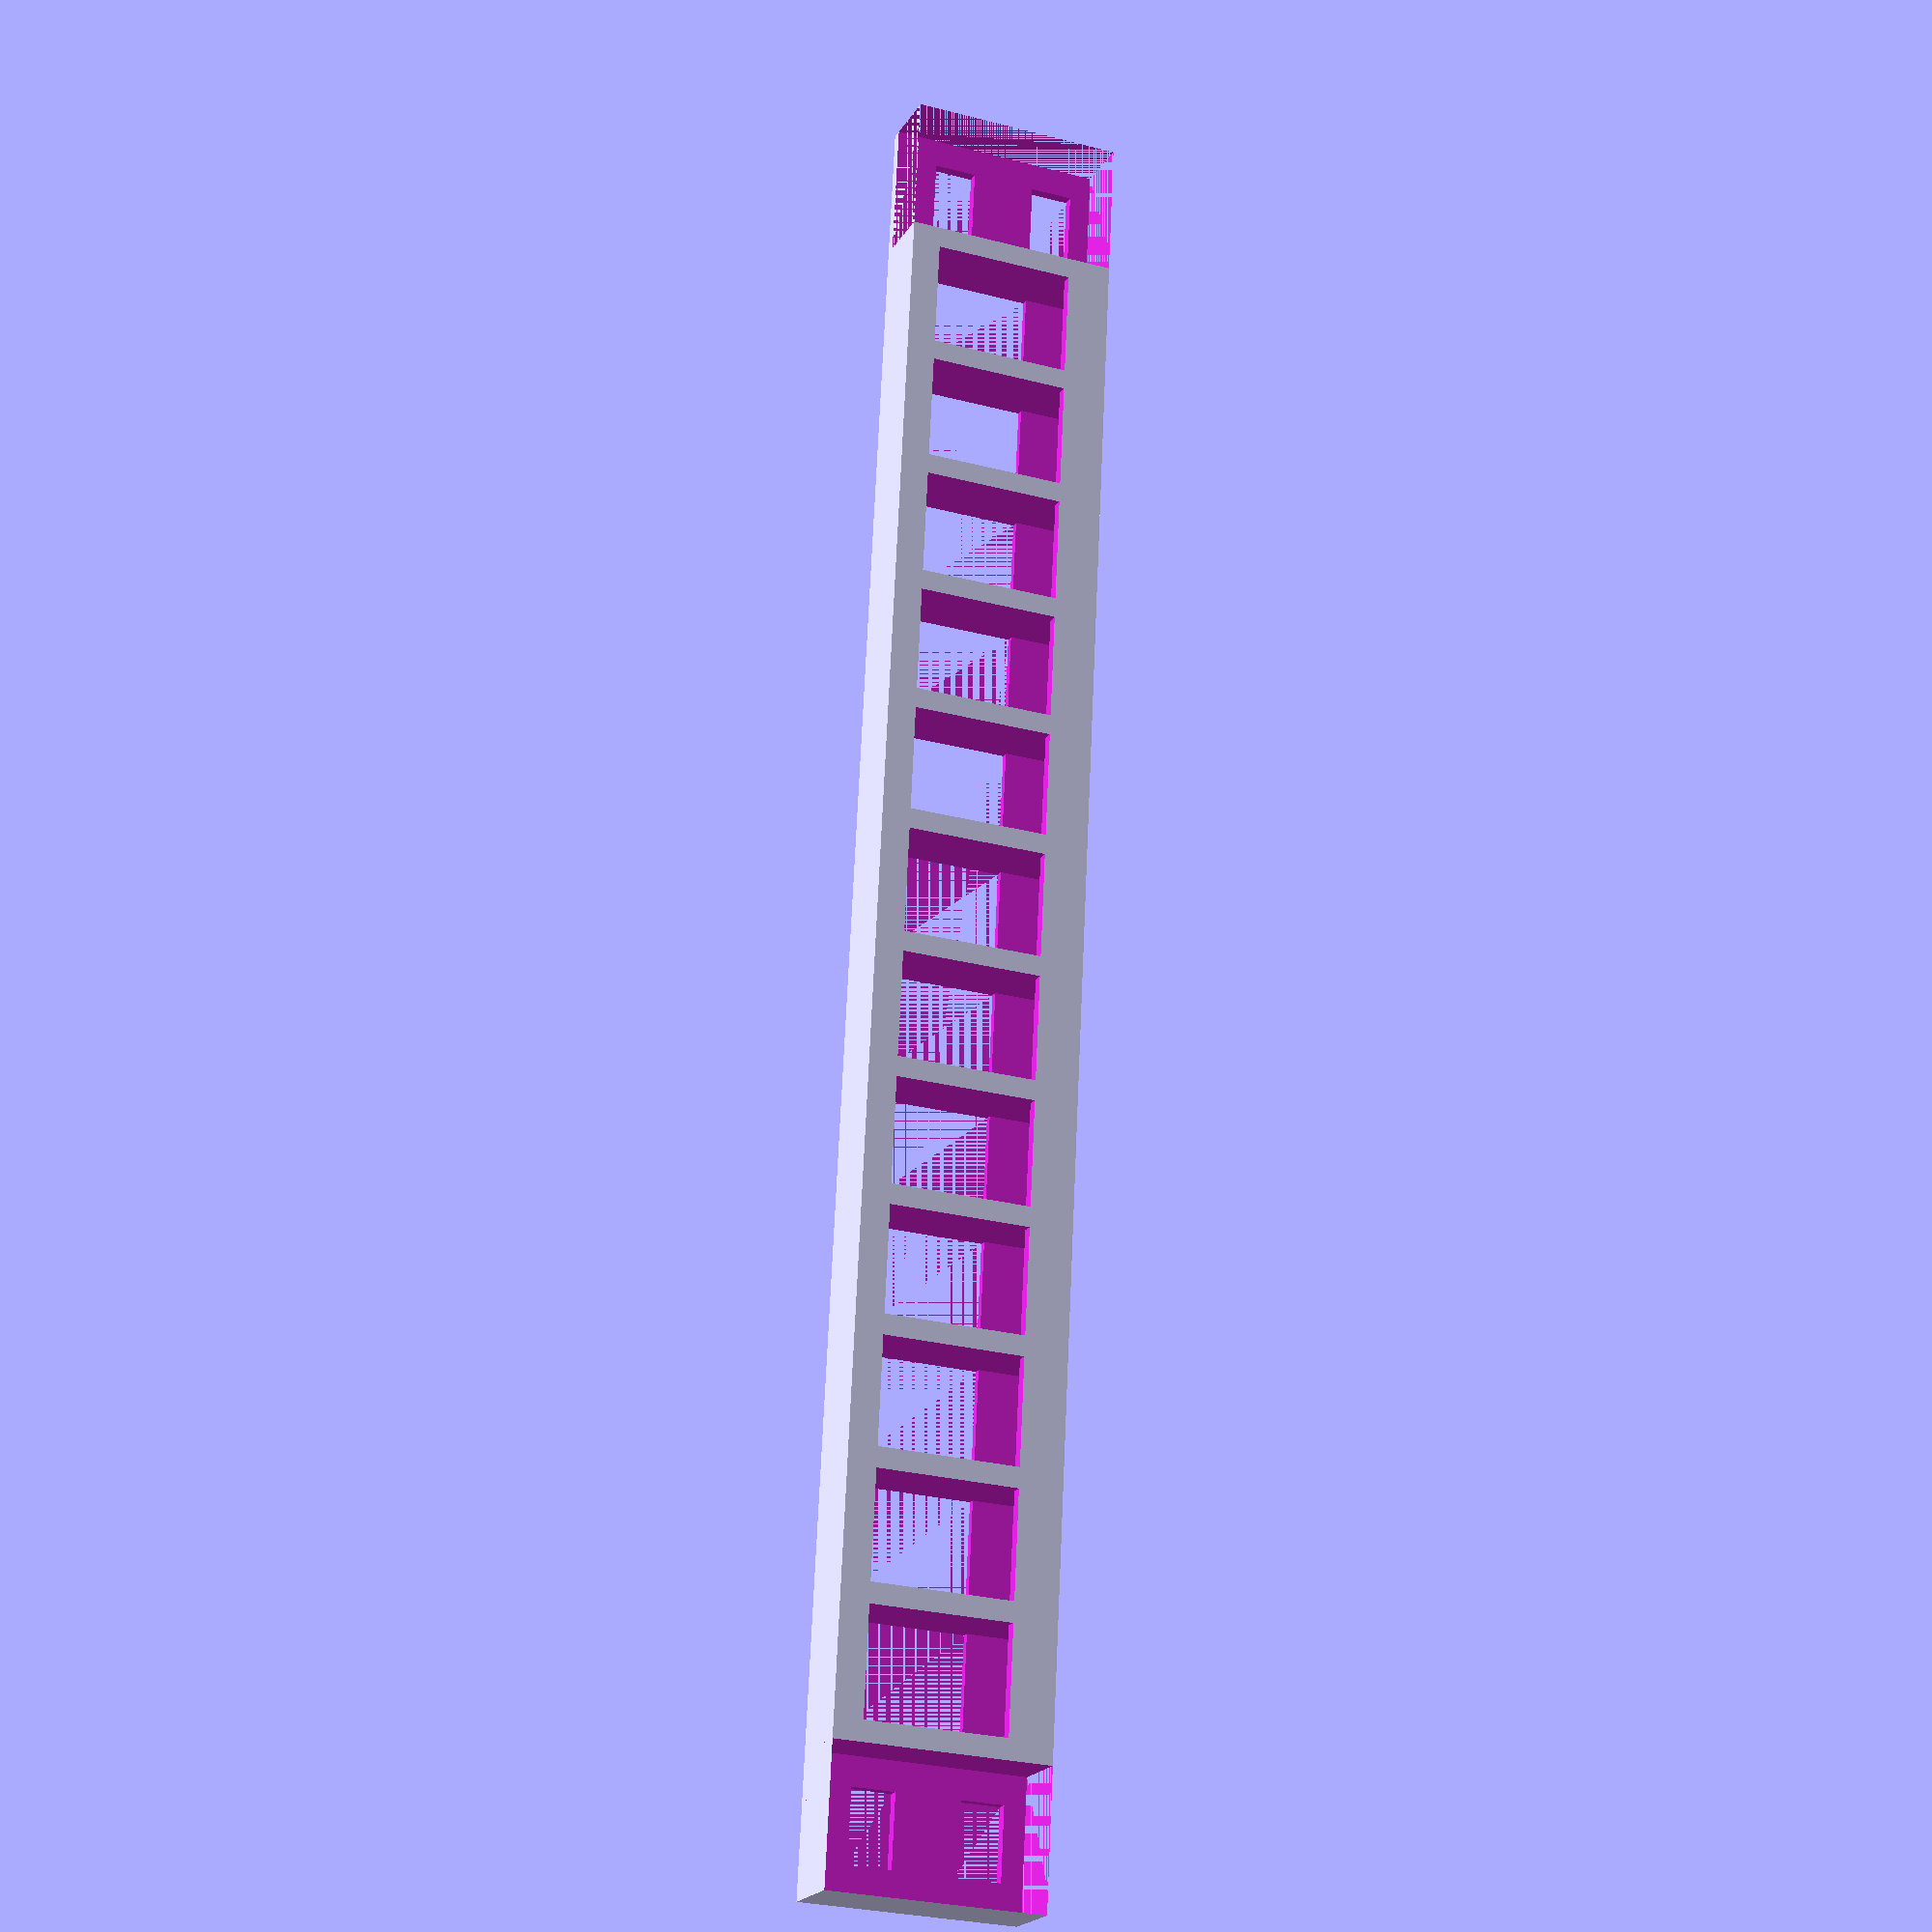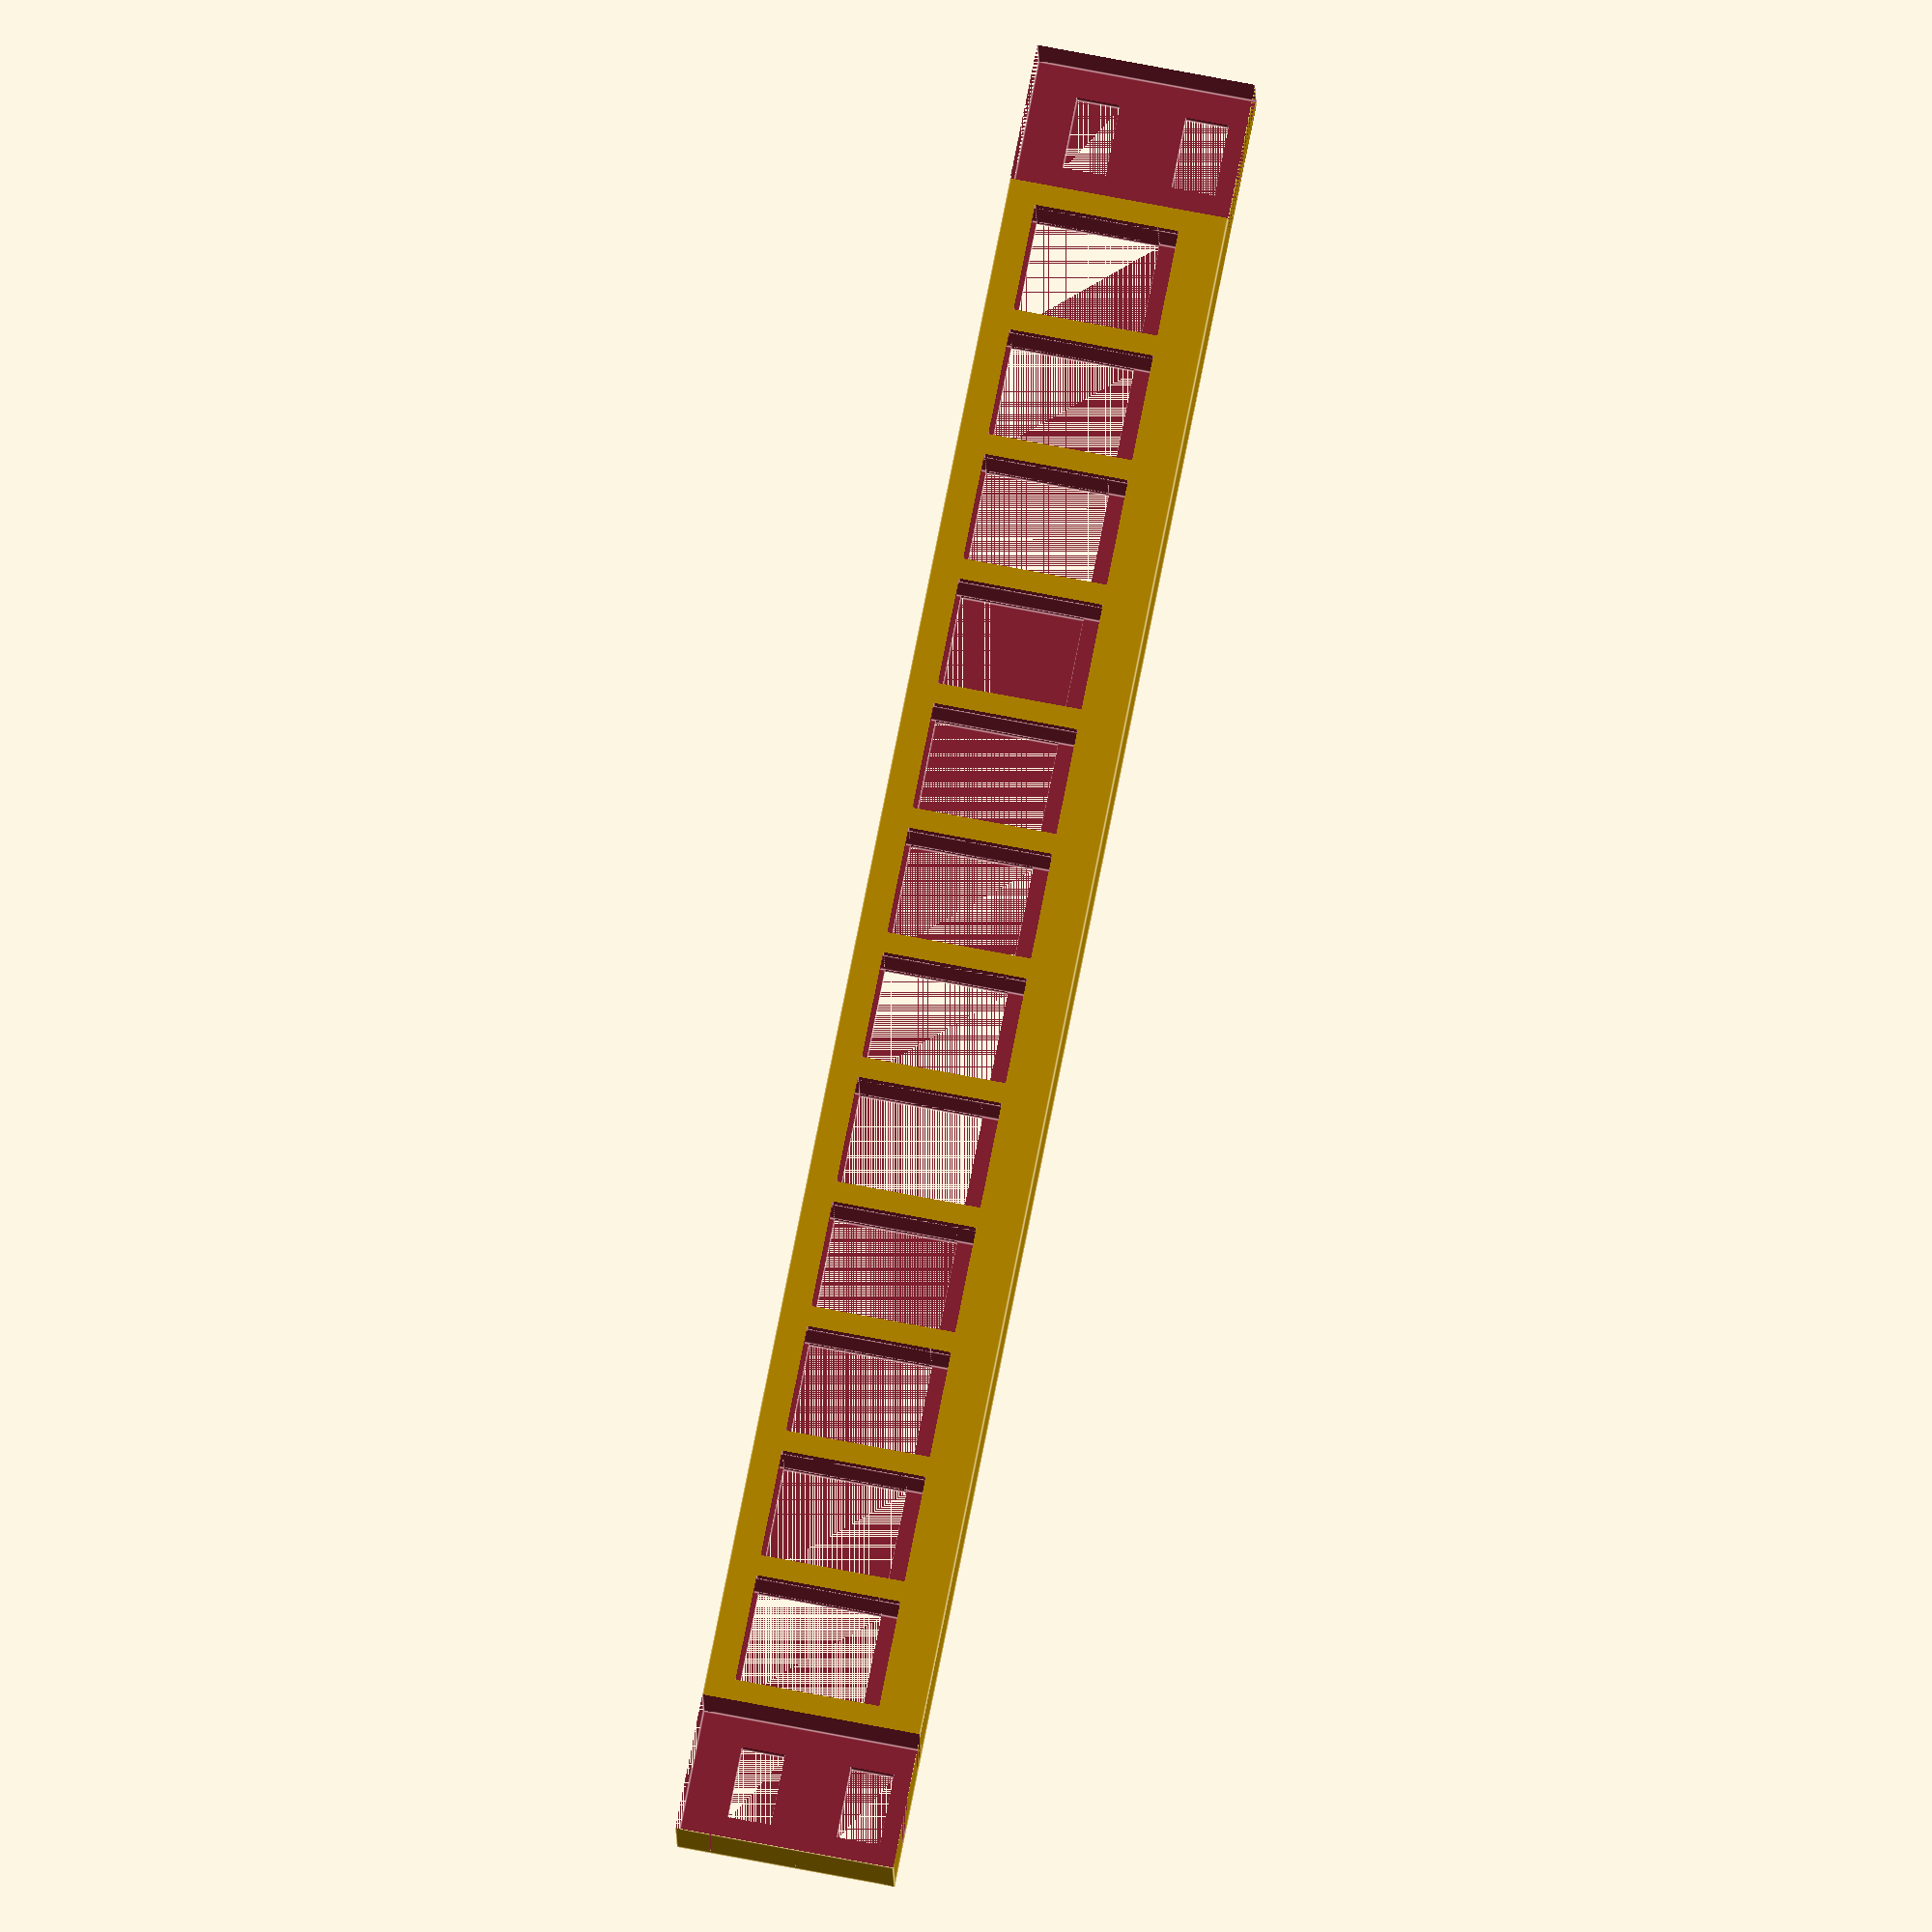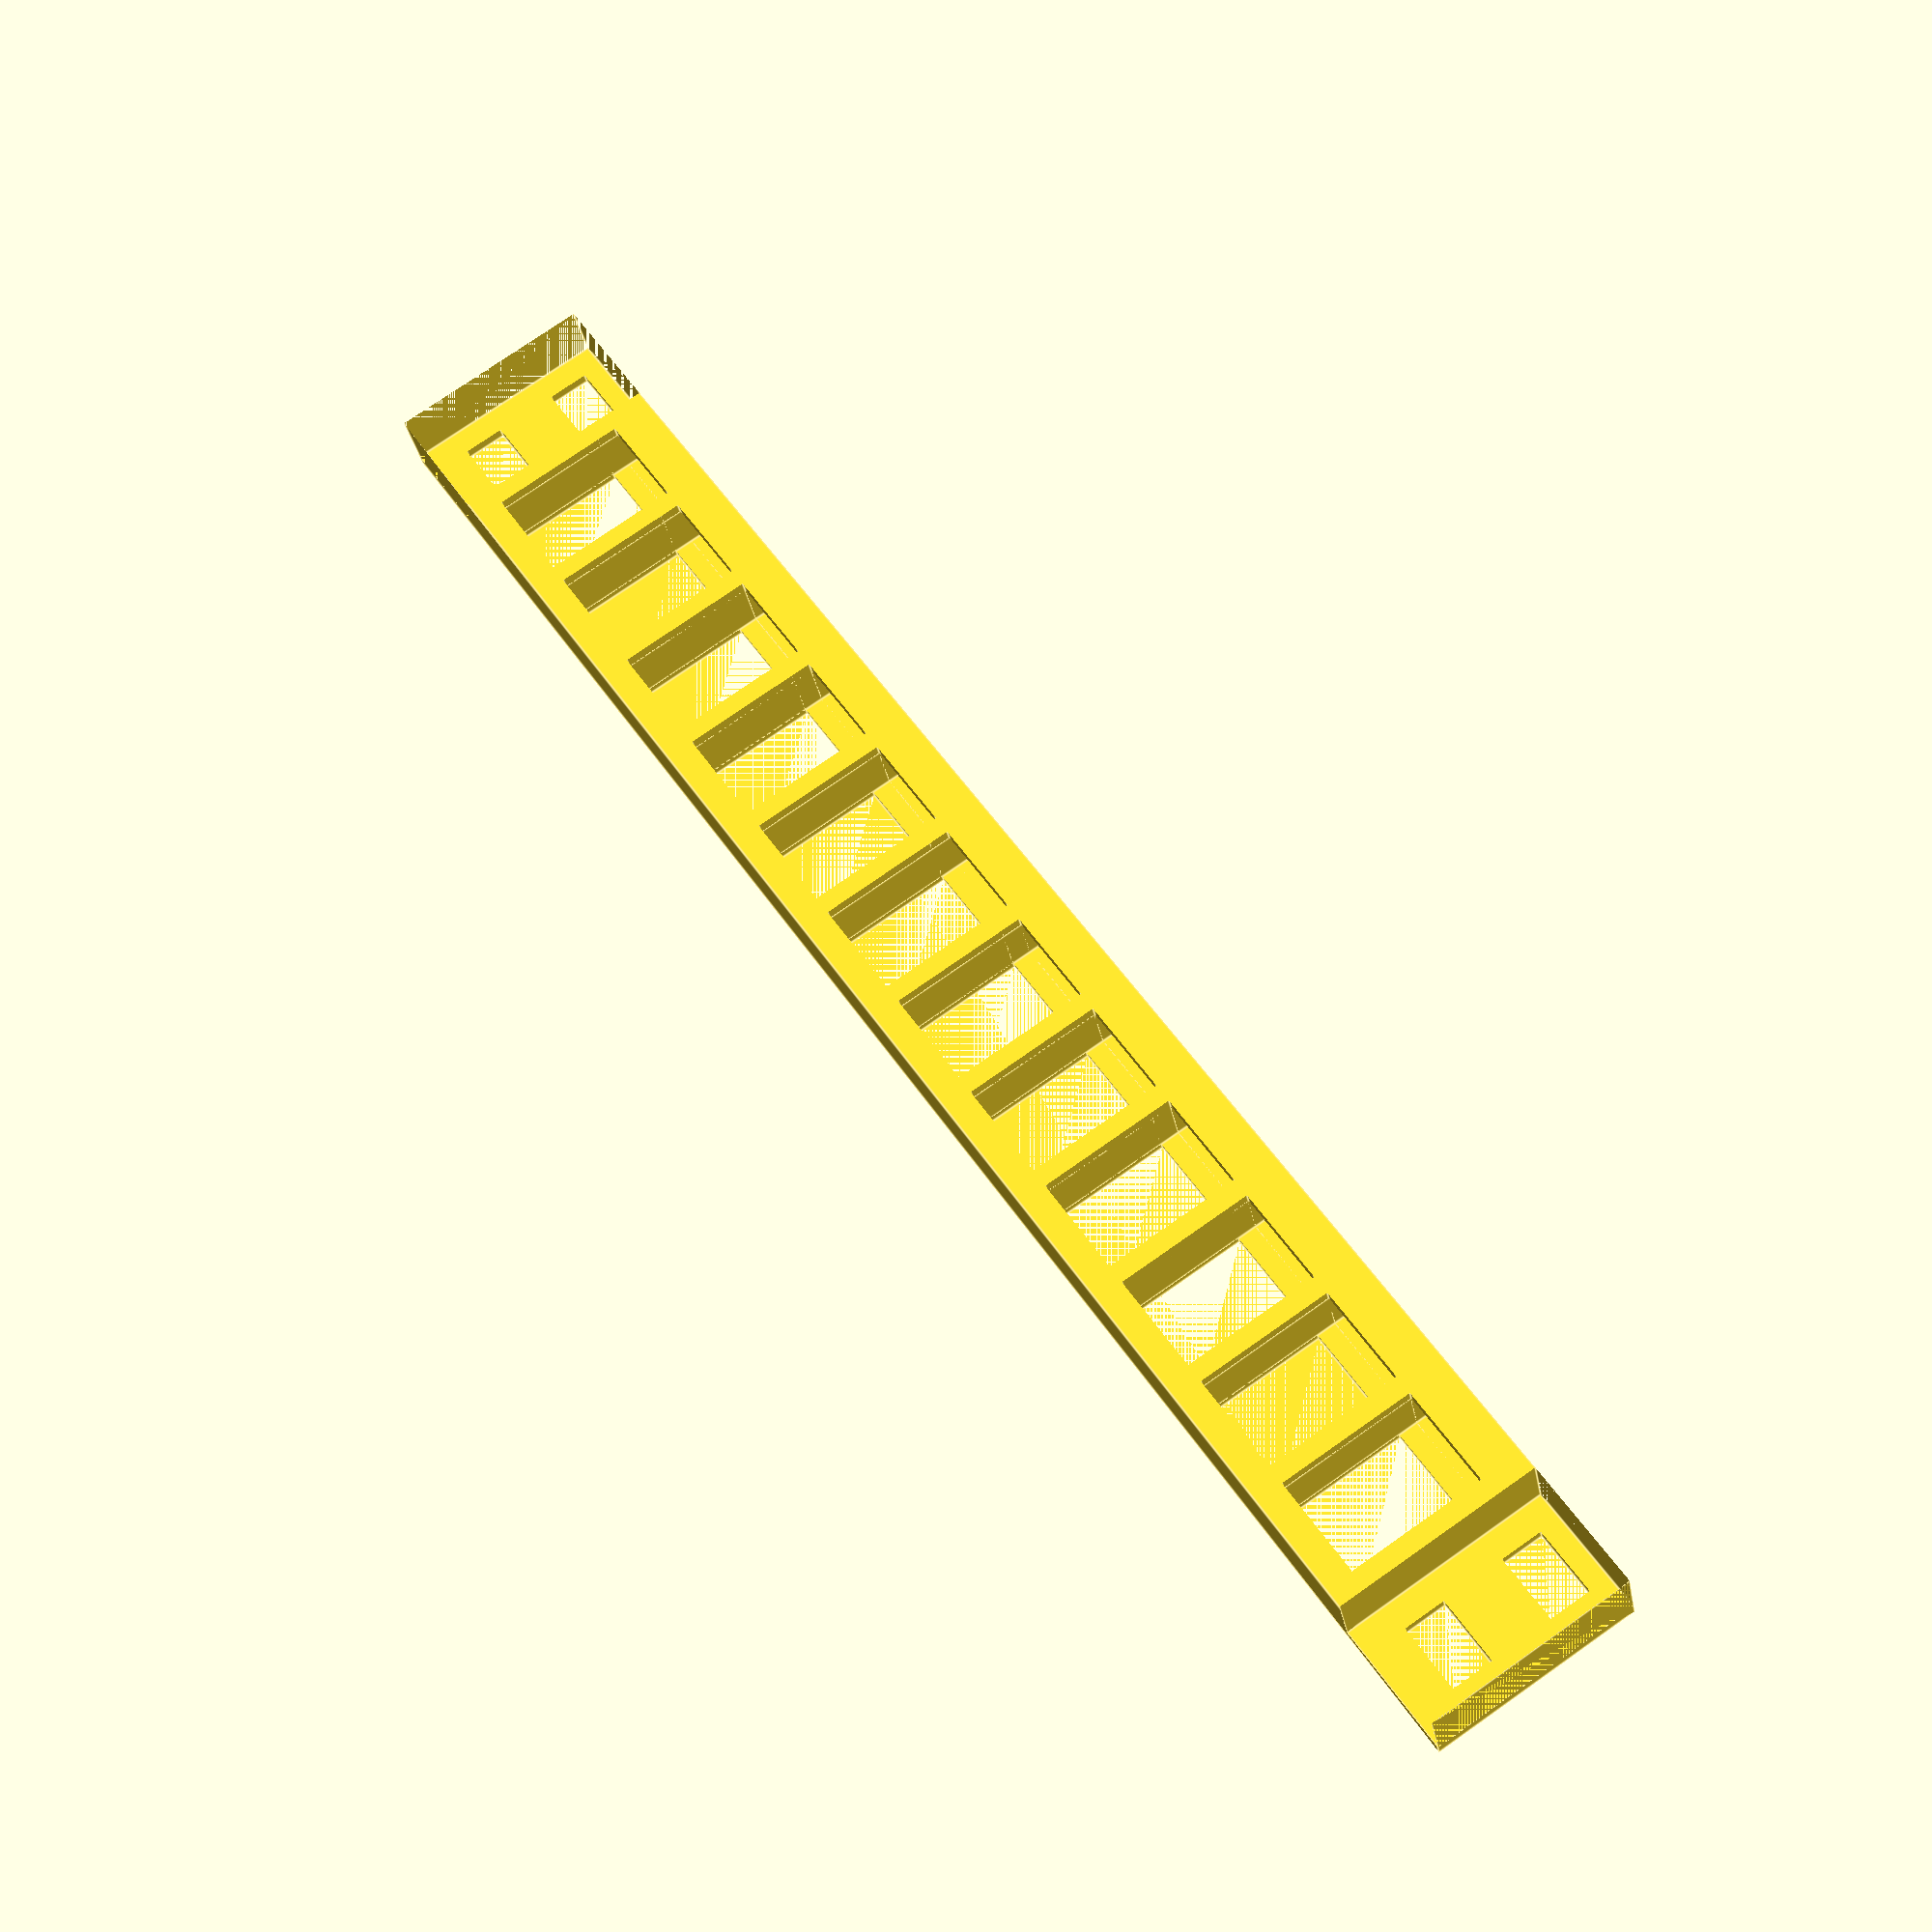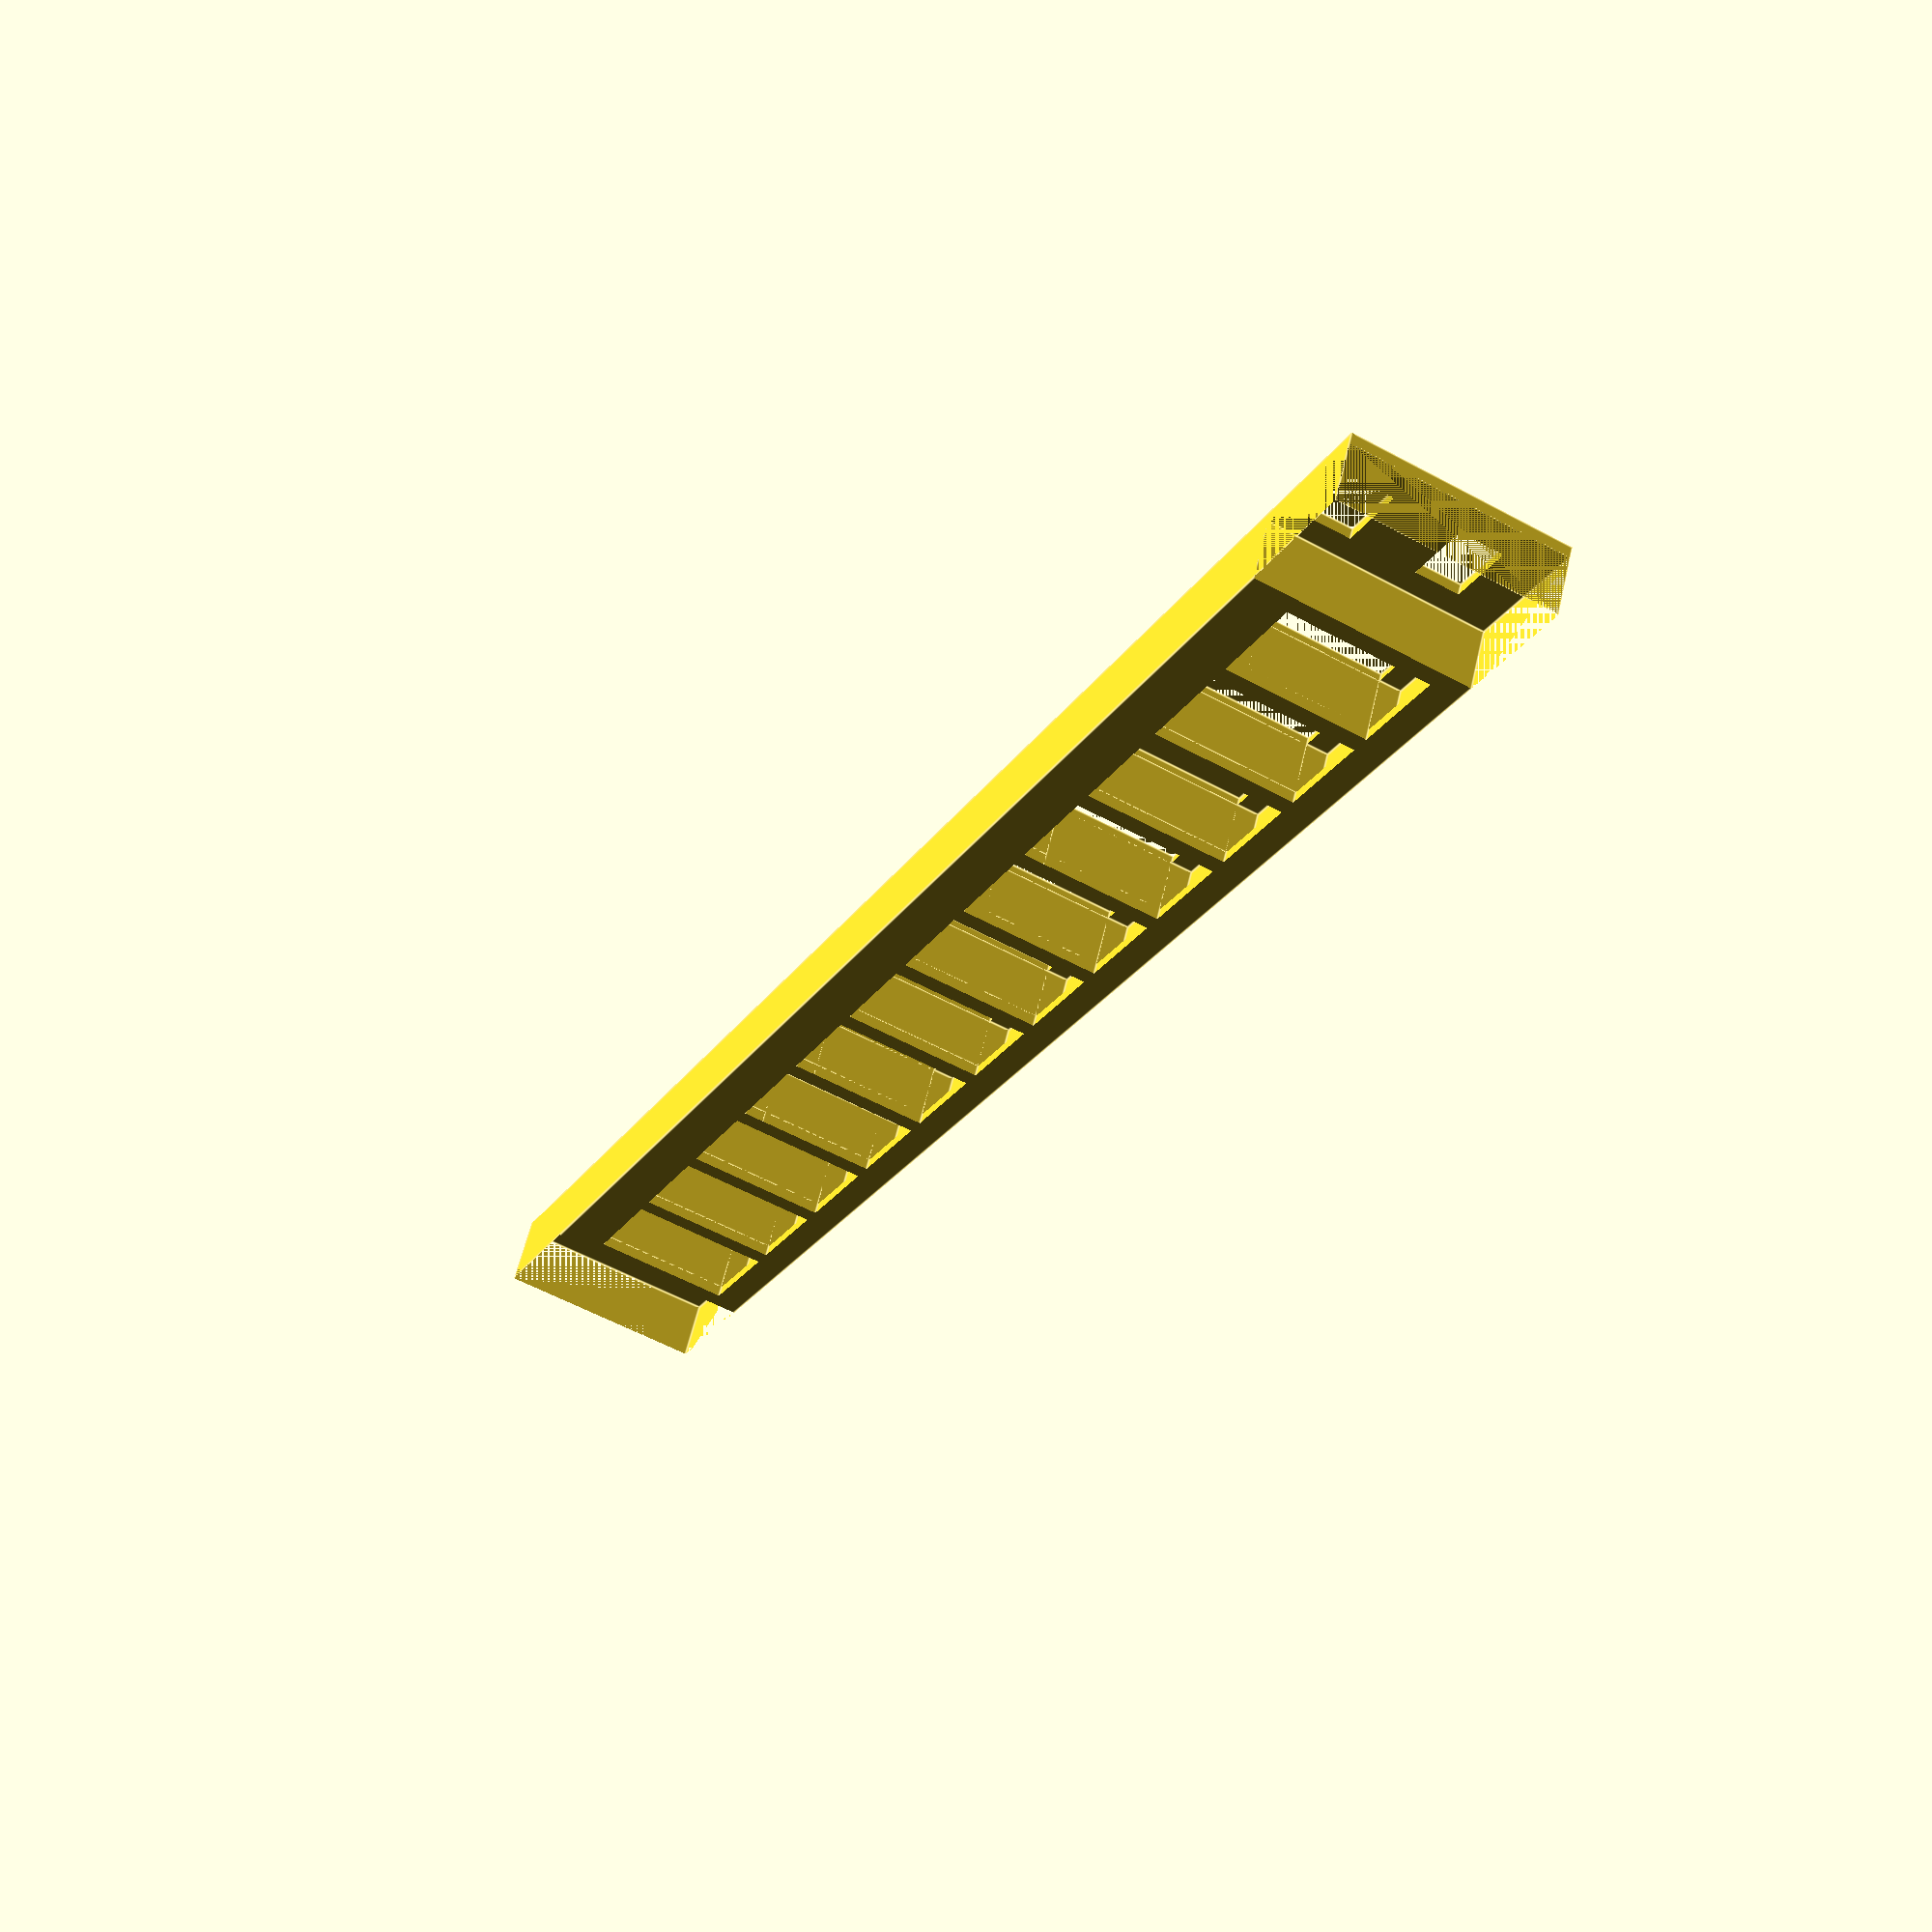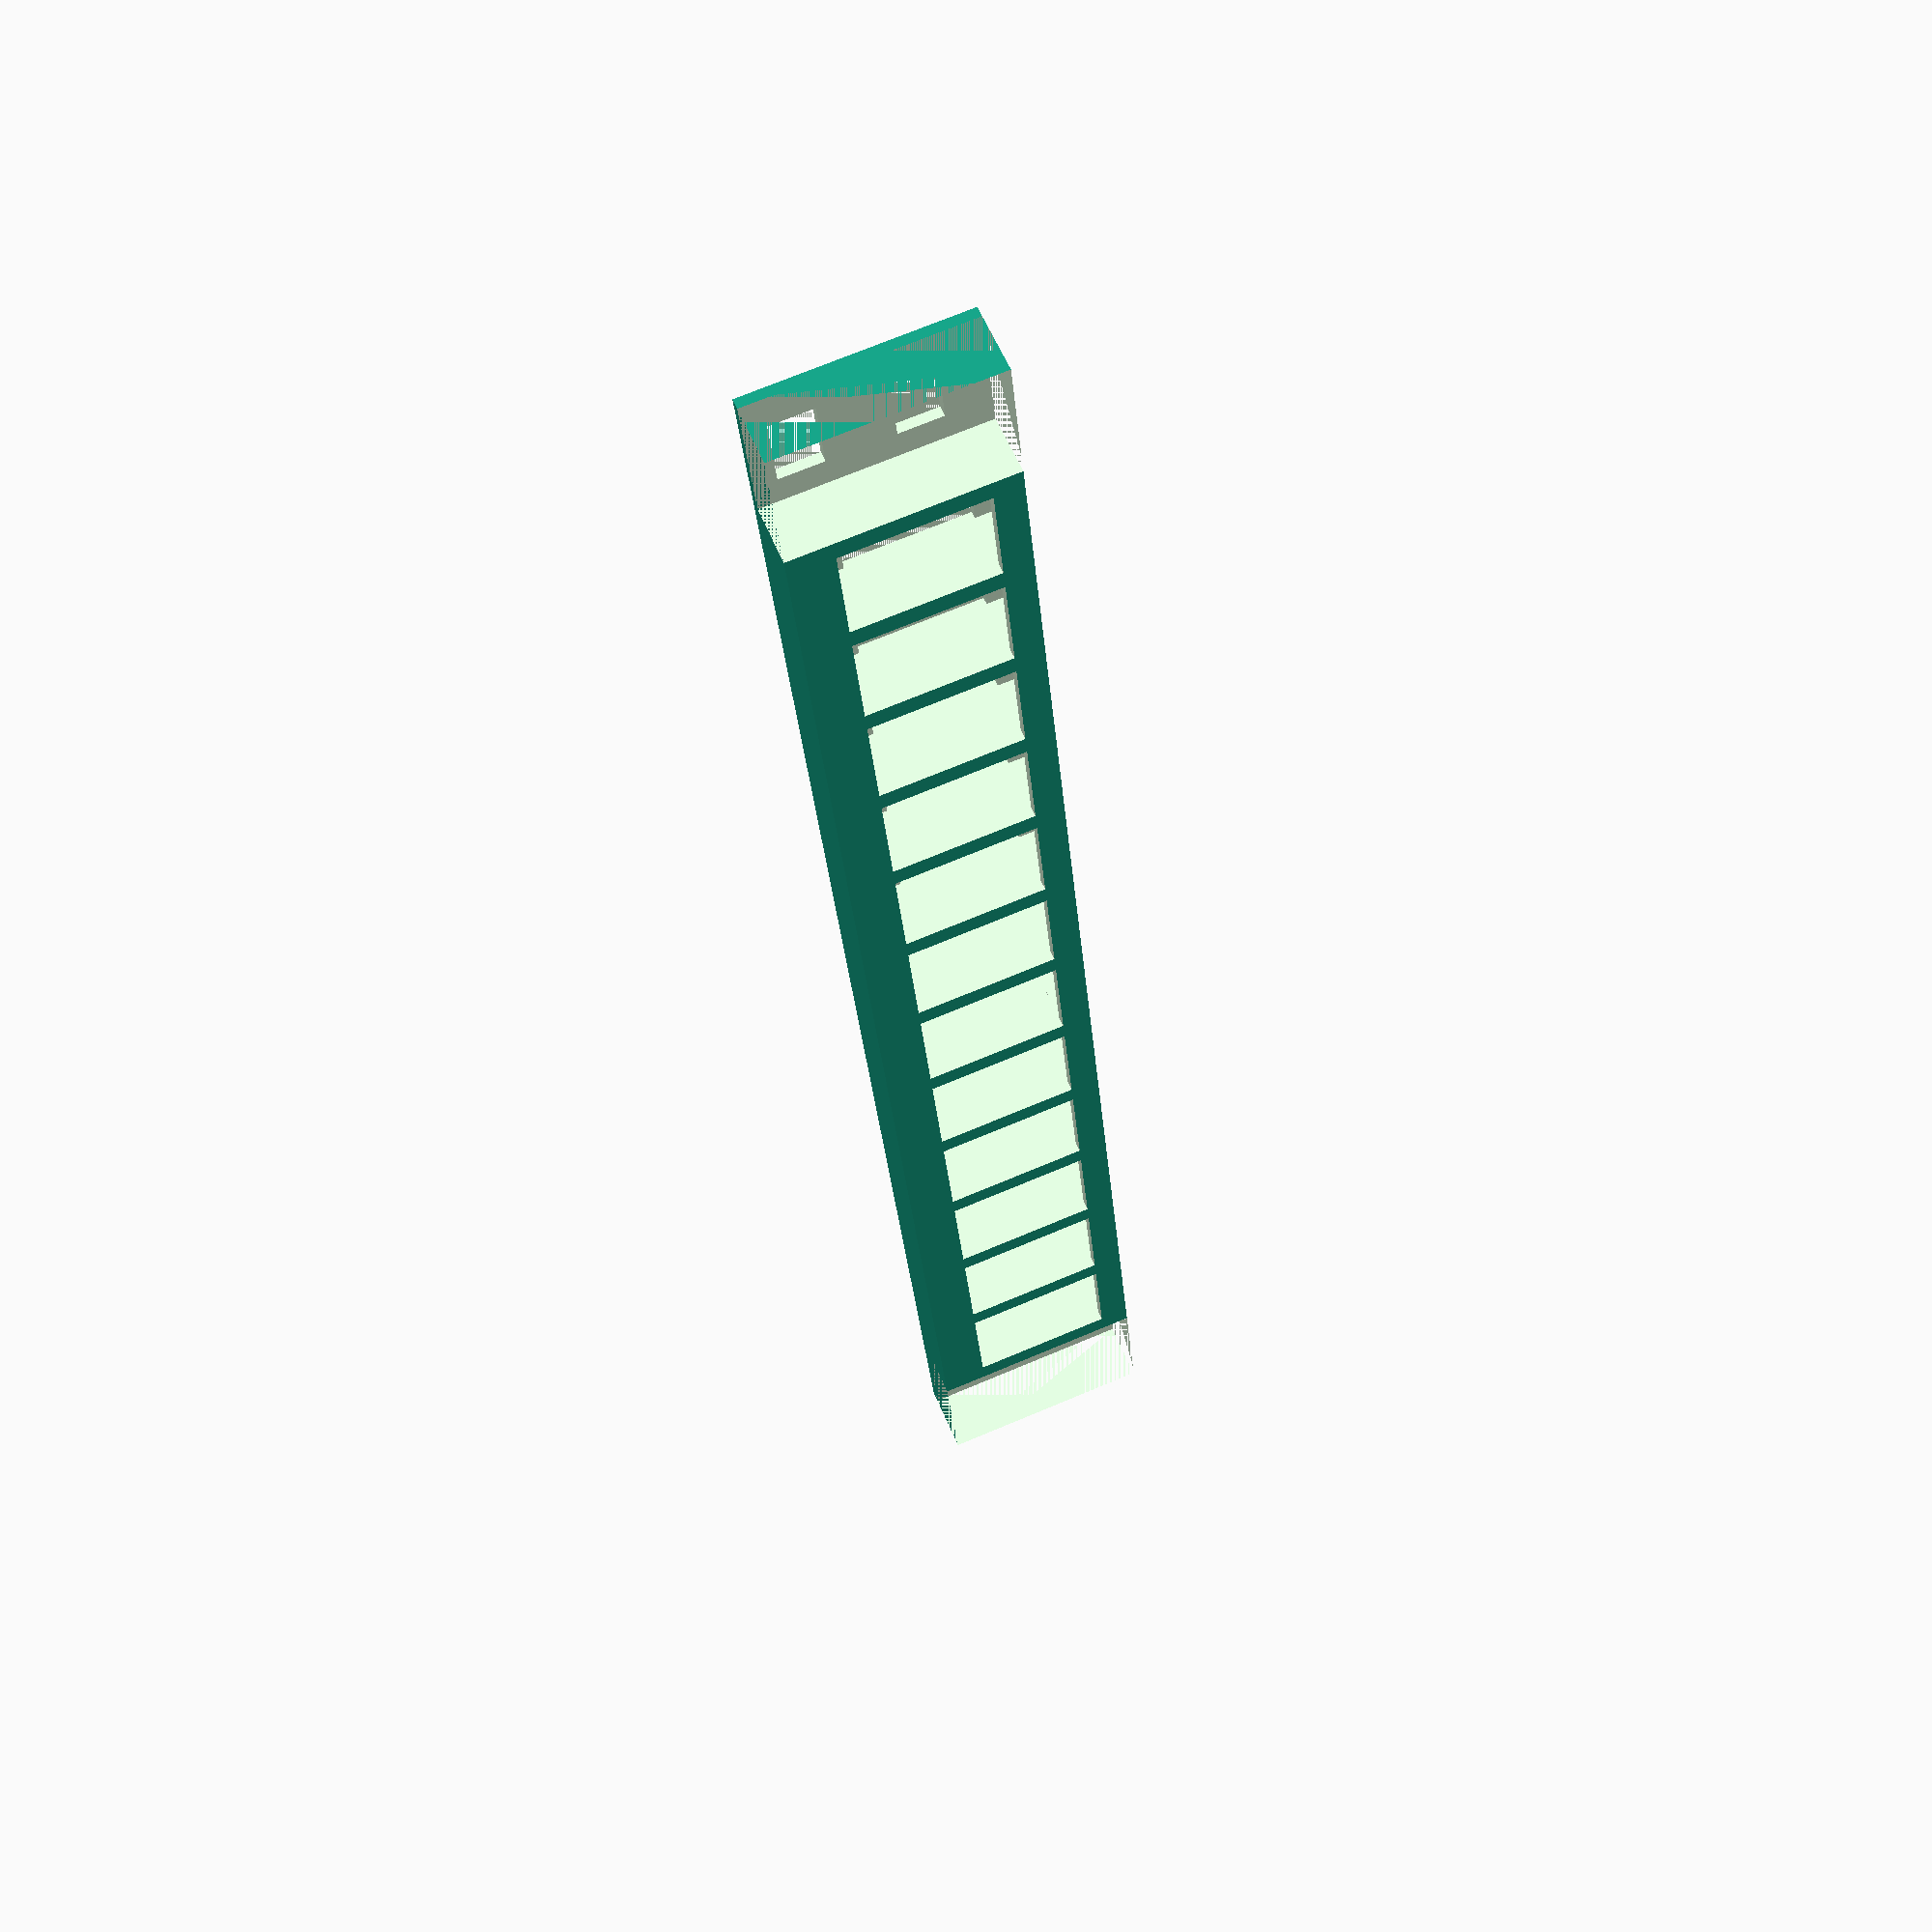
<openscad>
one_unit_width = 30;
// one_unit_width = 44.45; // standard size for one unit
one_unit_lenght = 254;
holder_width = 19;

keystone_width = 14.9;
keystone_length = 19.80;
keystone_x_position = 4;
keystone_wall_depth = 1.50;

depth = 10;

cable_holder_width = 40;


module keystone_hole(length = keystone_length, width = keystone_width, depth = 20) {    
    cube([length, width, depth]);
}

module keystone_holes(padding_length = 3, start_with = holder_width) {
    keystone_gap = (
        (one_unit_lenght - holder_width* 2) - (keystone_width * 12 ) - padding_length
    ) / 12;
    
    for (i = [0: 11]){              
        gap = keystone_gap * i; 

        keystone_y_position = start_with + gap + keystone_gap + (i * keystone_width) ;
        
        // front hole
        translate([keystone_x_position , keystone_y_position, 0]) 
        keystone_hole(length = 17);
        
        // back hole
        translate([keystone_x_position, keystone_y_position, 1]) 
        keystone_hole(depth=20);
                           
        // middle space
        translate([keystone_x_position-3, keystone_y_position, 1]) 
        keystone_hole(depth = depth - keystone_wall_depth - 1 , length = keystone_length  + 6);        
    }
}

module holder(position = 0) {
   translate([0, position, keystone_wall_depth])
   cube([one_unit_width, holder_width, 10]);    
    
   translate([6, position + 5, 0]) 
   cube([6, 10, 20]);
    
   translate([21, position + 5, 0]) 
   cube([6, 10, 20]);
}

module patch_panel() {
  difference() {       
    cube([one_unit_width, one_unit_lenght, depth]);
         
    holder();
    holder(one_unit_lenght - holder_width);
    
    keystone_holes();        
   } // end differene
} // end module


patch_panel();


</openscad>
<views>
elev=19.8 azim=2.7 roll=337.9 proj=p view=solid
elev=15.2 azim=11.1 roll=1.3 proj=o view=edges
elev=29.7 azim=326.3 roll=10.3 proj=p view=edges
elev=302.7 azim=206.8 roll=13.0 proj=p view=edges
elev=303.2 azim=174.8 roll=337.7 proj=p view=solid
</views>
